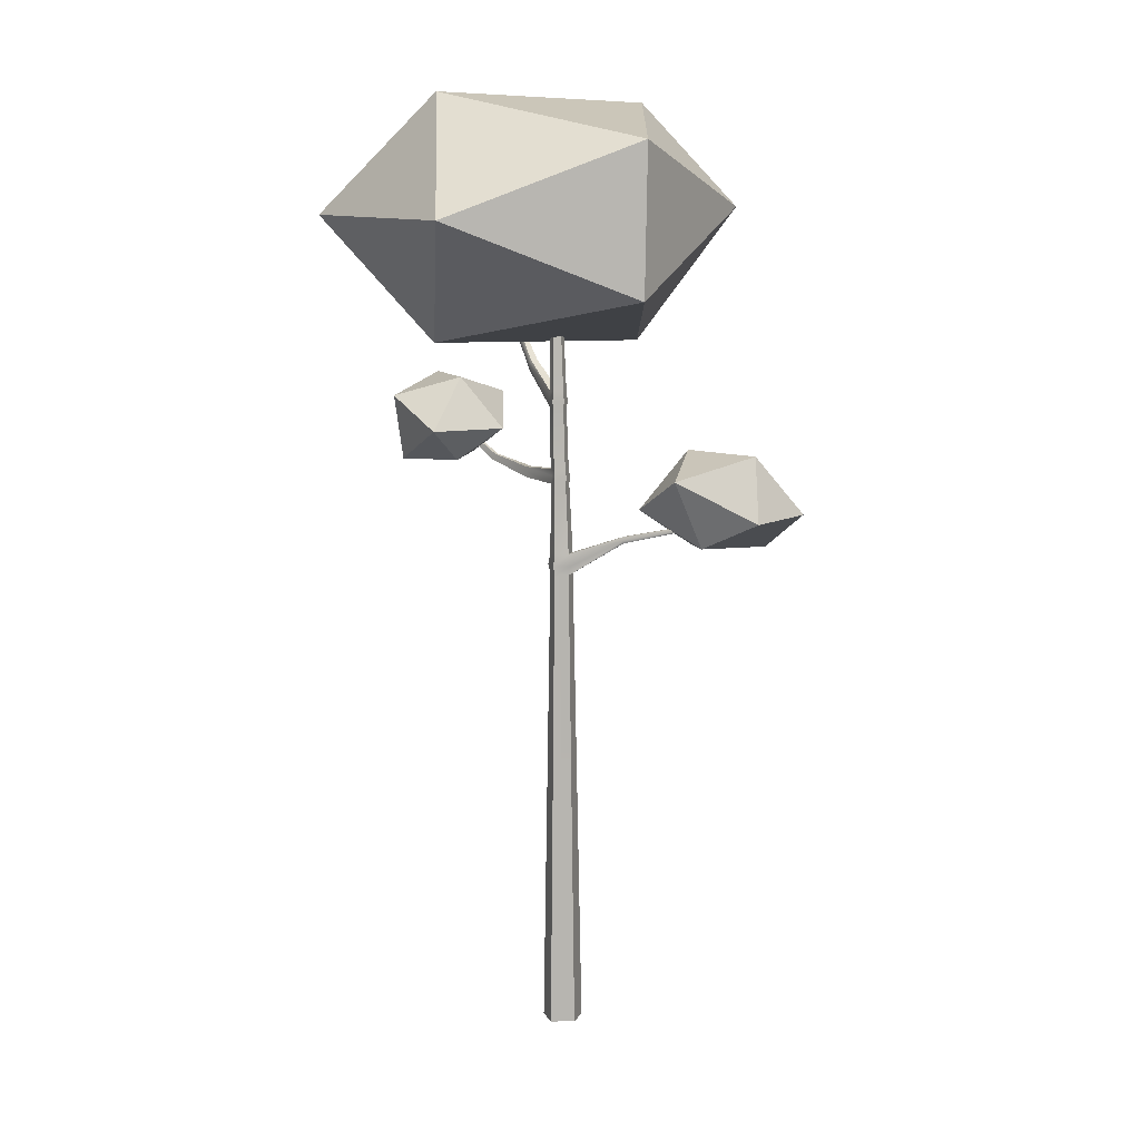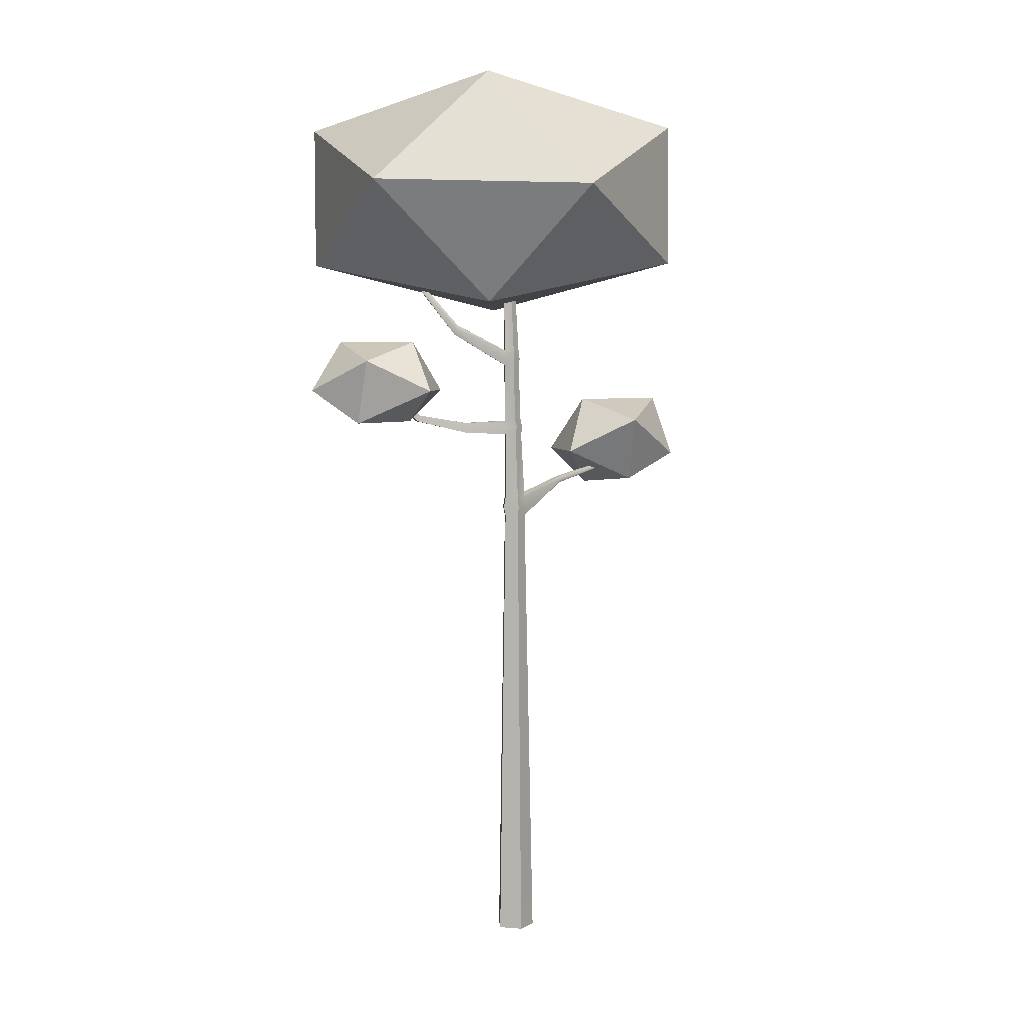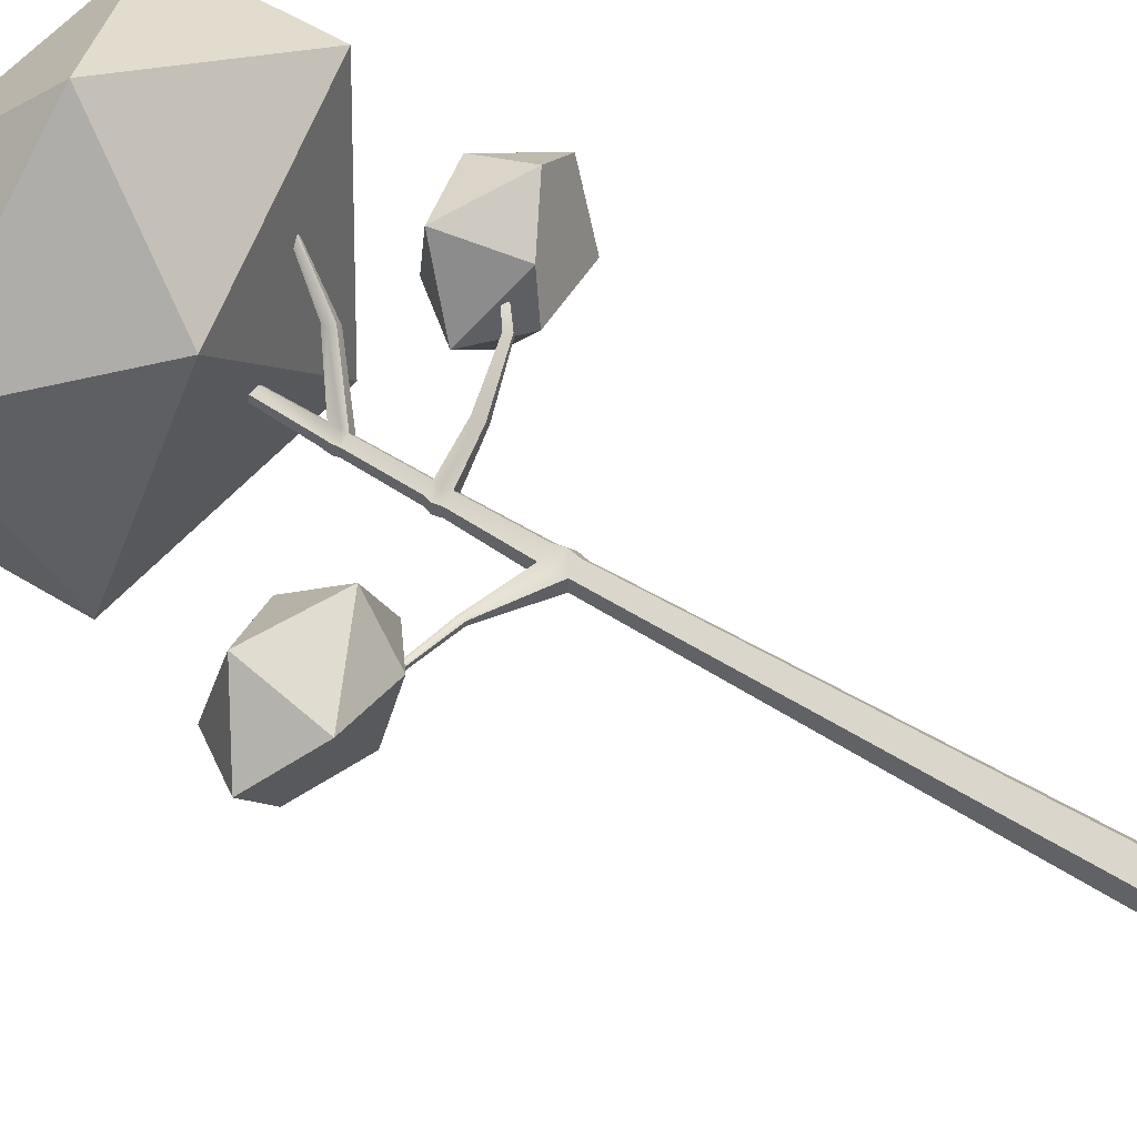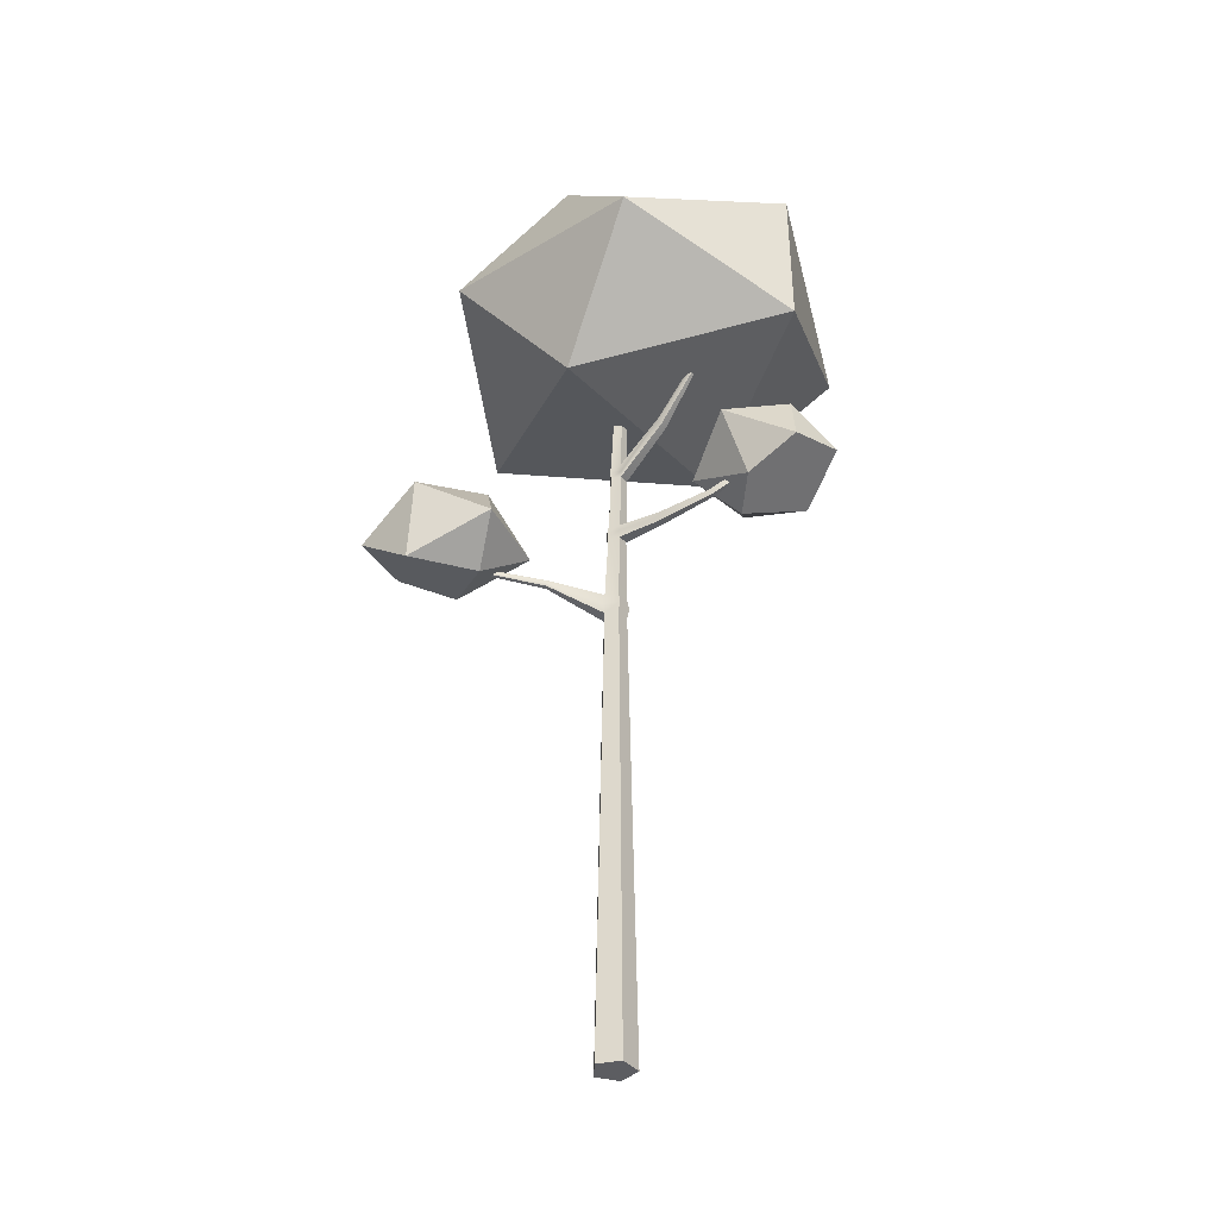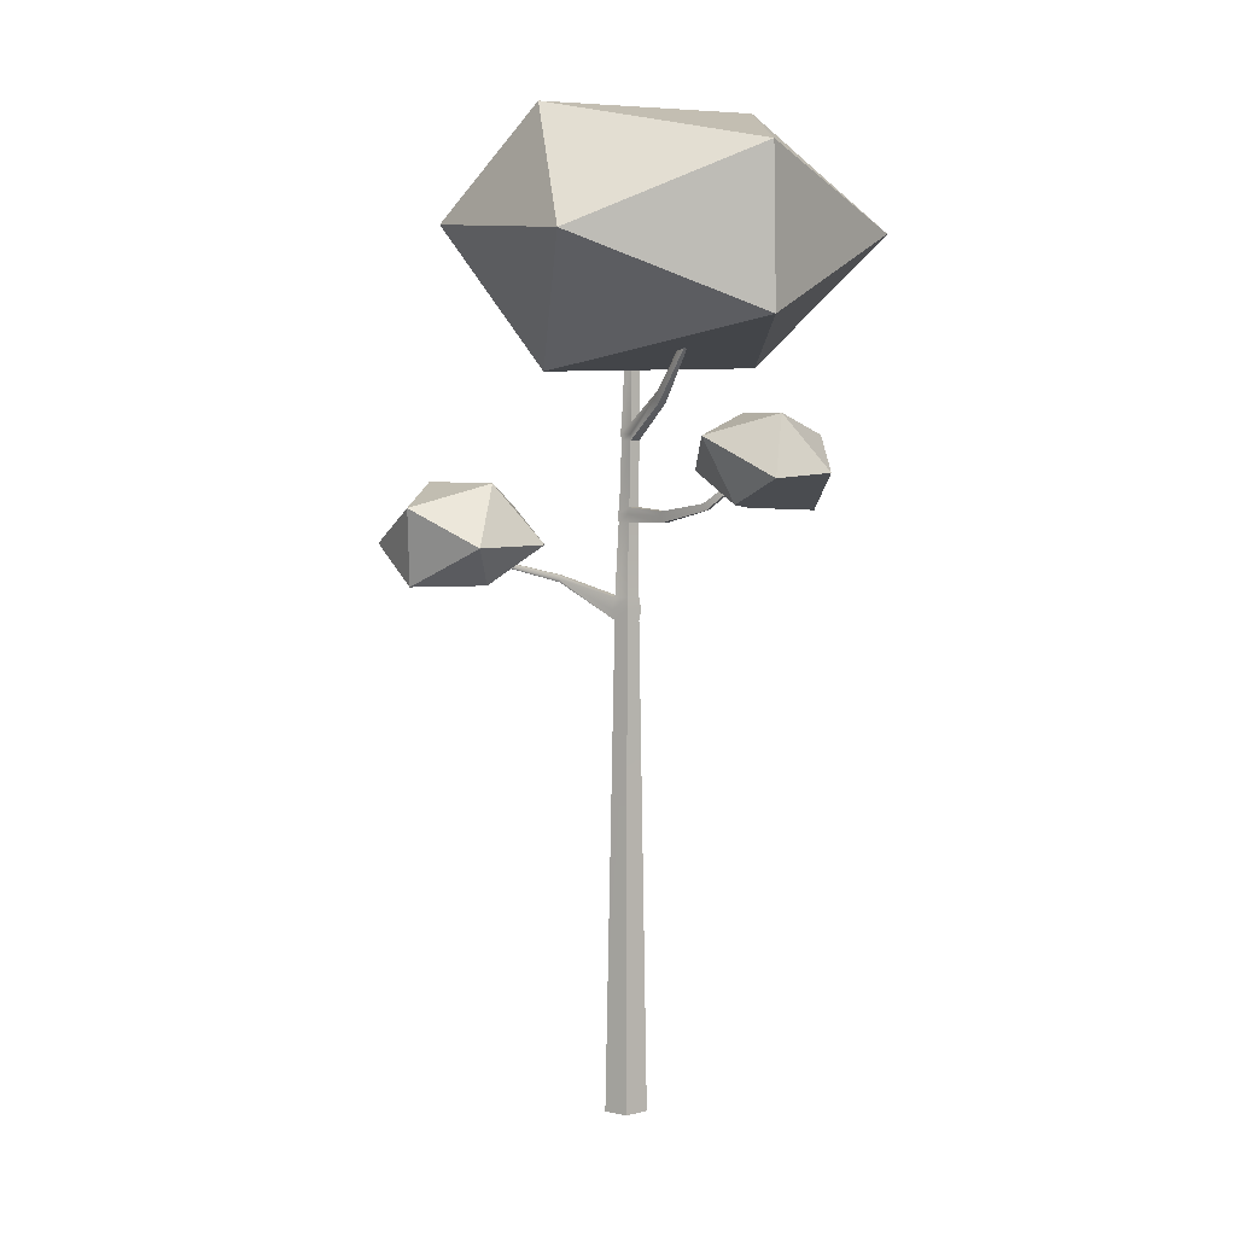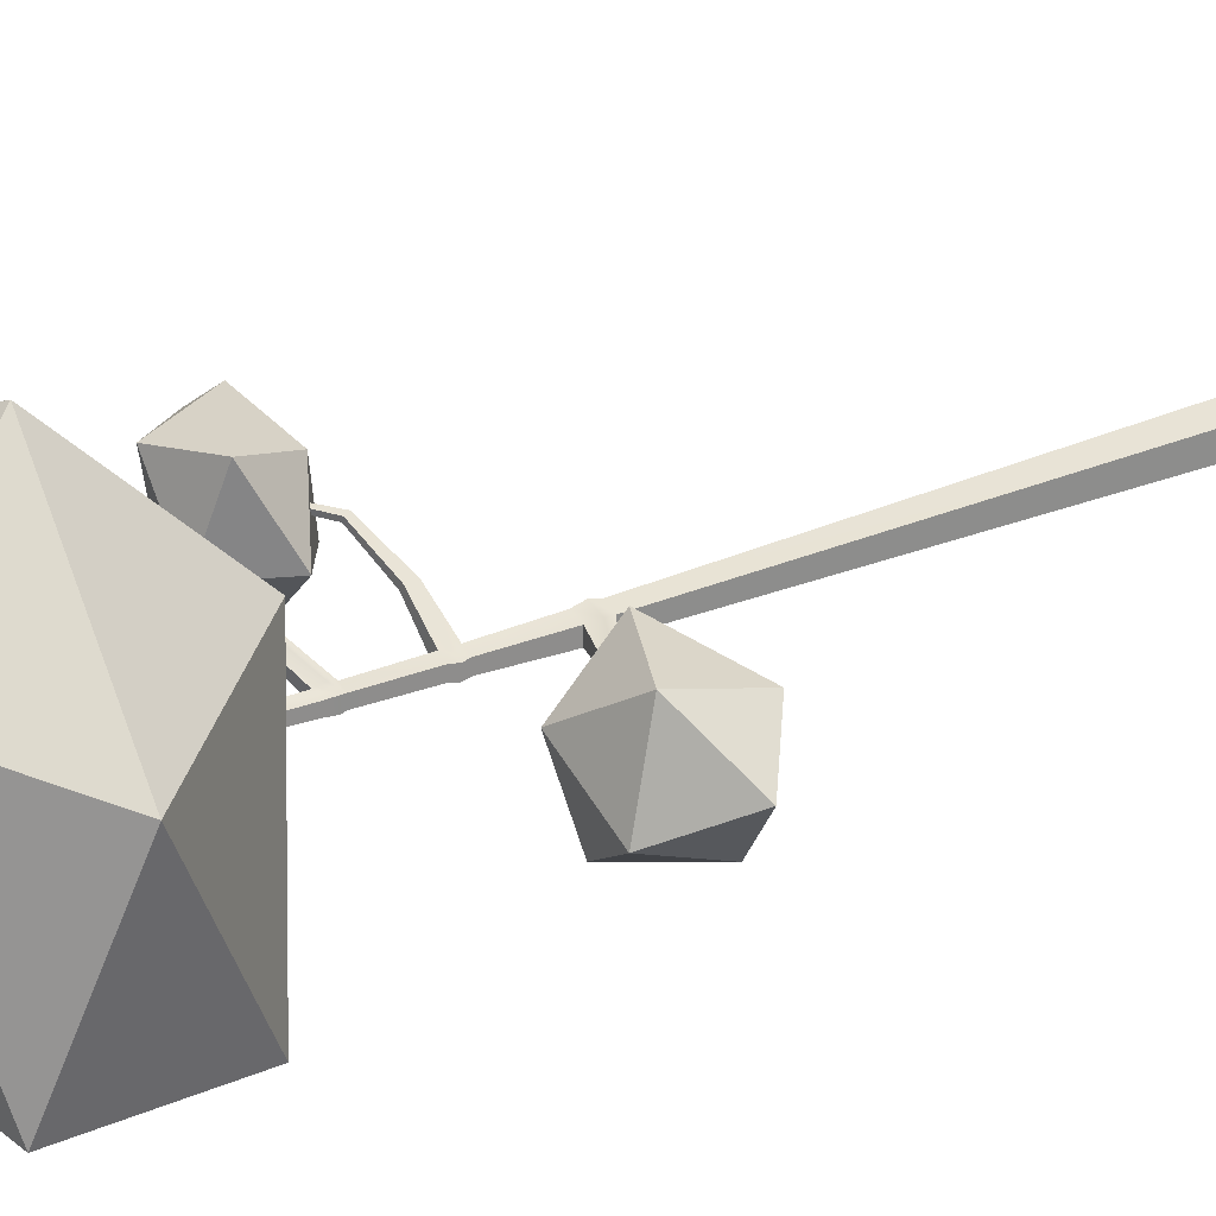
<metadata>
{"format":"obj","ext":"obj","renderer":"f3d","projection":"perspective","resolution":1024,"background":"white","views":[{"elev":9.8,"azim":-162.2,"up":"+Y"},{"elev":5.0,"azim":140.6,"up":"+Y"},{"elev":53.5,"azim":-56.5,"up":"+Z"},{"elev":-37.0,"azim":-2.1,"up":"+Y"},{"elev":4.9,"azim":16.3,"up":"+Y"},{"elev":25.8,"azim":-125.2,"up":"+Z"}]}
</metadata>
<code>
v 0.08961 -0.9507 -0.3077
v -0.2722 -0.9507 -0.1902
v -0.2722 -0.9507 0.1902
v 0.08961 -0.9507 0.3077
v 0.3132 -0.9507 0
v 0.1241 10.4 -0.06388
v 0.009087 10.4 -0.0265
v 0.009087 10.4 0.09446
v 0.1241 10.4 0.1318
v 0.1952 10.4 0.03398
v -0.01038 -0.9507 0
v 0.09233 10.4 0.03398
v 0.101 8.952 -0.1144
v -0.04945 8.952 -0.0655
v -0.04945 8.952 0.09273
v 0.101 8.952 0.1416
v 0.194 8.952 0.01361
v 0.1007 9.204 -0.1131
v 0.1928 9.204 0.01361
v 0.1007 9.204 0.1403
v -0.04822 9.204 0.09193
v -0.04822 9.204 -0.0647
v 0.06037 6.342 -0.1775
v -0.1483 6.342 -0.1097
v -0.1483 6.342 0.1097
v 0.06037 6.342 0.1775
v 0.1893 6.342 -0
v 0.05992 6.677 -0.1755
v 0.1874 6.677 -0
v 0.05992 6.677 0.1755
v -0.1464 6.677 0.1084
v -0.1464 6.677 -0.1084
v 1.163 10.25 1.158
v 1.201 10.26 1.108
v 1.15 10.33 1.083
v 1.113 10.32 1.133
v -1.947 7.102 -0.02566
v -1.947 7.102 0.02566
v -1.947 7.174 0.02537
v -1.947 7.174 -0.02537
v -1.013 6.875 -0.03729
v -1.013 6.875 0.03729
v -1.012 6.979 0.03687
v -1.012 6.979 -0.03687
v 0.7007 9.49 0.7933
v 0.7691 9.48 0.6927
v 0.7221 9.632 0.6463
v 0.6544 9.642 0.7459
v 0.1048 9.049 -0.1311
v -0.06532 9.049 -0.07581
v -0.06532 9.049 0.103
v 0.1048 9.049 0.1583
v 0.6162 9.541 0.7603
v 1.149 10.29 1.158
v 1.19 10.31 1.105
v 0.736 9.558 0.6157
v 0.2099 9.049 0.01361
v 0.06852 6.488 -0.2138
v -0.1828 6.488 -0.1321
v -1.013 6.92 -0.06624
v -1.947 7.133 -0.04558
v -1.947 7.133 0.04558
v -1.013 6.92 0.06624
v -0.1828 6.488 0.1321
v 0.06852 6.488 0.2138
v 0.2238 6.488 -0
v 0.08257 7.988 -0.1326
v 0.1848 7.988 0.008012
v 0.08257 7.988 0.1487
v -0.08278 7.988 0.09494
v -0.08278 7.988 -0.07892
v 0.07725 7.759 -0.1379
v -0.09238 7.759 -0.08278
v -0.09238 7.759 0.09558
v 0.07725 7.759 0.1507
v 0.1821 7.759 0.006398
v 1.739 8.247 0.9596
v 1.761 8.247 0.8921
v 1.763 8.355 0.8924
v 1.741 8.355 0.9581
v 0.06067 7.889 -0.1522
v 0.1659 7.889 -0.007351
v 1.772 8.308 0.895
v 1.75 8.308 0.9628
v 0.06067 7.889 0.1375
v -0.1096 7.889 0.08217
v -0.1096 7.889 -0.09688
v 0.6562 7.784 0.5277
v 0.721 7.784 0.4386
v 0.7155 7.879 0.4333
v 0.7226 7.952 0.4395
v 0.6595 7.952 0.5264
v 0.6505 7.879 0.5228
v 1.401 8.044 0.9233
v 1.375 8.082 0.9149
v 1.397 8.086 0.8495
v 1.424 8.048 0.8559
v 1.446 7.99 0.8607
v 1.423 7.986 0.9278
v -2.495 12.02 0.9808
v -1.884 12.98 -1.838
v -0.8073 13.63 1.597
v 0.02187 11.75 3.339
v -0.7674 9.92 1.519
v -1.859 10.69 -1.886
v 0.8771 11.84 -3.024
v 1.552 13.71 -1.23
v 2.644 12.94 2.175
v 2.669 10.65 2.127
v 1.592 10.01 -1.308
v 3.617 11.9 -0.931
v -3.265 7.339 -0.531
v -2.058 7.978 -0.8777
v -3.126 8.326 -0.1967
v -3.786 7.415 0.2242
v -2.356 6.908 -0.396
v -1.266 7.415 -0.03844
v -1.926 8.326 0.3824
v -2.995 7.978 1.063
v -3.077 6.809 0.769
v -2.003 6.829 0.4189
v -1.845 7.415 1.161
v 2.619 8.468 1.827
v 1.537 9.038 1.645
v 2.615 9.348 1.469
v 3.281 8.536 1.359
v 1.932 8.083 1.334
v 1.171 8.536 0.5655
v 1.837 9.348 0.4563
v 2.915 9.038 0.2795
v 2.886 7.996 0.5786
v 1.911 8.013 0.4547
v 2.023 8.536 -0.2787
f 49 50 22 18
f 50 51 21 22
f 51 52 20 21
f 54 55 35 36
f 57 49 18 19
f 2 1 11
f 3 2 11
f 4 3 11
f 5 4 11
f 1 5 11
f 6 7 12
f 7 8 12
f 8 9 12
f 9 10 12
f 10 6 12
f 58 59 32 28
f 61 62 39 40
f 64 65 30 31
f 65 66 29 30
f 66 58 28 29
f 19 18 6 10
f 20 19 10 9
f 21 20 9 8
f 22 21 8 7
f 18 22 7 6
f 1 2 24 23
f 2 3 25 24
f 3 4 26 25
f 4 5 27 26
f 5 1 23 27
f 76 72 81 82
f 77 78 83 84
f 74 75 85 86
f 73 74 86 87
f 72 73 87 81
f 45 46 34 33
f 55 56 47 35
f 47 48 36 35
f 48 53 54 36
f 41 42 38 37
f 62 63 43 39
f 43 44 40 39
f 44 60 61 40
f 24 25 42 41
f 63 64 31 43
f 31 32 44 43
f 32 59 60 44
f 16 17 46 45
f 56 57 19 47
f 19 20 48 47
f 20 52 53 48
f 13 14 50 49
f 14 15 51 50
f 15 16 52 51
f 53 52 16 45
f 54 53 45 33
f 33 34 55 54
f 46 56 55 34
f 17 57 56 46
f 17 13 49 57
f 23 24 59 58
f 60 59 24 41
f 61 60 41 37
f 37 38 62 61
f 42 63 62 38
f 25 64 63 42
f 25 26 65 64
f 26 27 66 65
f 27 23 58 66
f 68 67 13 17
f 69 68 17 16
f 70 69 16 15
f 71 70 15 14
f 67 71 14 13
f 28 32 73 72
f 32 31 74 73
f 31 30 75 74
f 30 29 76 75
f 29 28 72 76
f 88 89 98 99
f 89 90 97 98
f 91 92 95 96
f 99 94 93 88
f 82 81 67 68
f 96 97 90 91
f 84 83 79 80
f 92 93 94 95
f 86 85 69 70
f 87 86 70 71
f 81 87 71 67
f 75 76 89 88
f 76 82 90 89
f 91 90 82 68
f 68 69 92 91
f 69 85 93 92
f 88 93 85 75
f 95 94 84 80
f 96 95 80 79
f 83 97 96 79
f 98 97 83 78
f 99 98 78 77
f 84 94 99 77
f 100 102 101
f 100 103 102
f 100 104 103
f 100 105 104
f 100 101 105
f 101 102 107
f 102 103 108
f 103 104 109
f 104 105 110
f 105 101 106
f 101 107 106
f 102 108 107
f 103 109 108
f 104 110 109
f 105 106 110
f 106 107 111
f 107 108 111
f 108 109 111
f 109 110 111
f 110 106 111
f 112 114 113
f 112 115 114
f 120 115 112 116 121
f 112 113 116
f 113 114 118
f 114 115 119
f 116 113 117
f 113 118 117
f 114 119 118
f 115 120 119
f 116 117 121
f 117 118 122
f 118 119 122
f 119 120 122
f 120 121 122
f 121 117 122
f 123 125 124
f 123 126 125
f 131 126 123 127 132
f 123 124 127
f 124 125 129
f 125 126 130
f 127 124 128
f 124 129 128
f 125 130 129
f 126 131 130
f 127 128 132
f 128 129 133
f 129 130 133
f 130 131 133
f 131 132 133
f 132 128 133

</code>
